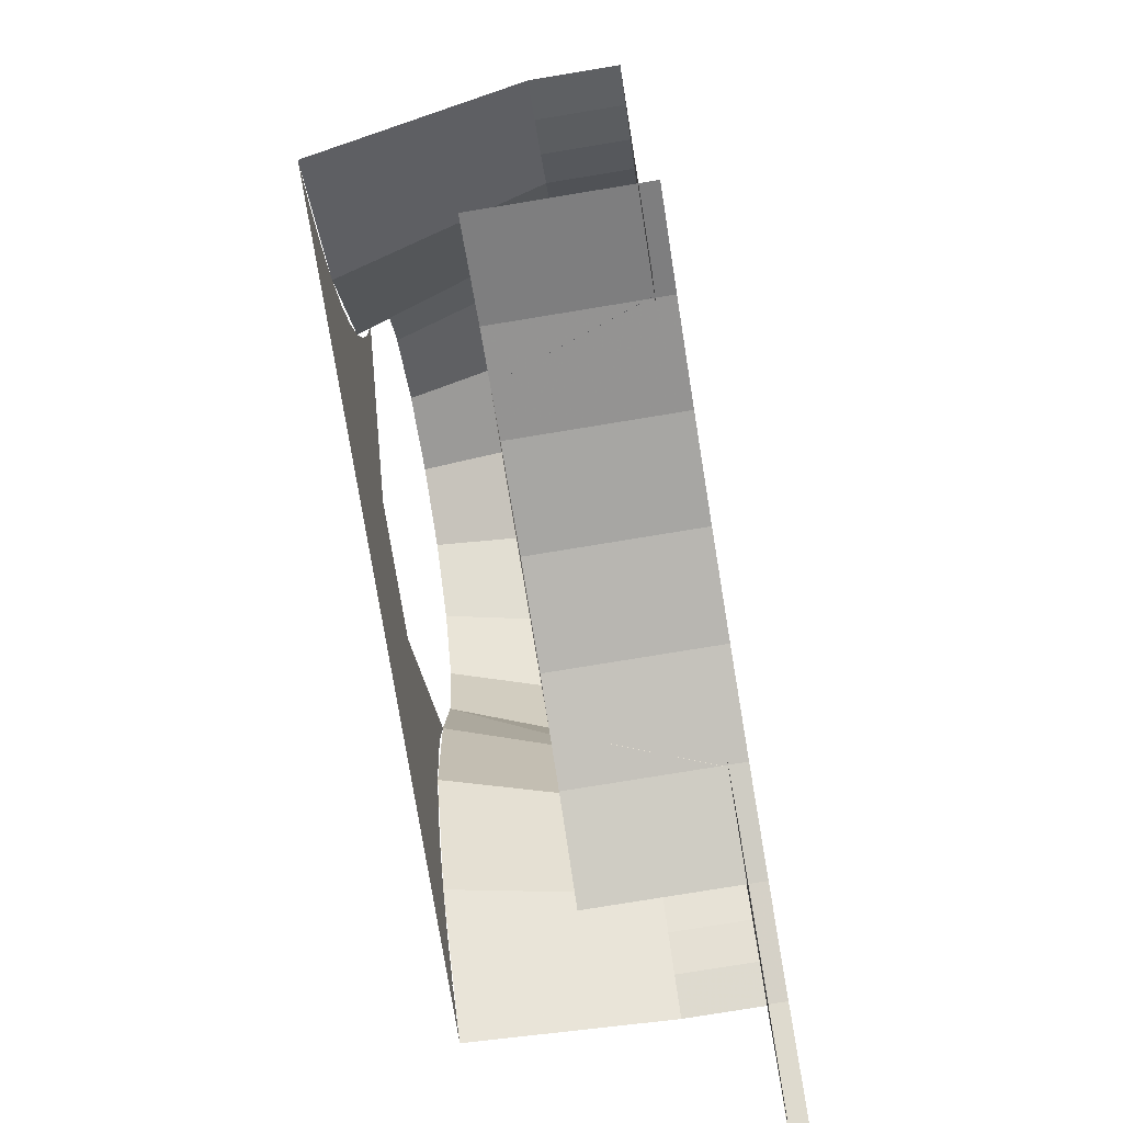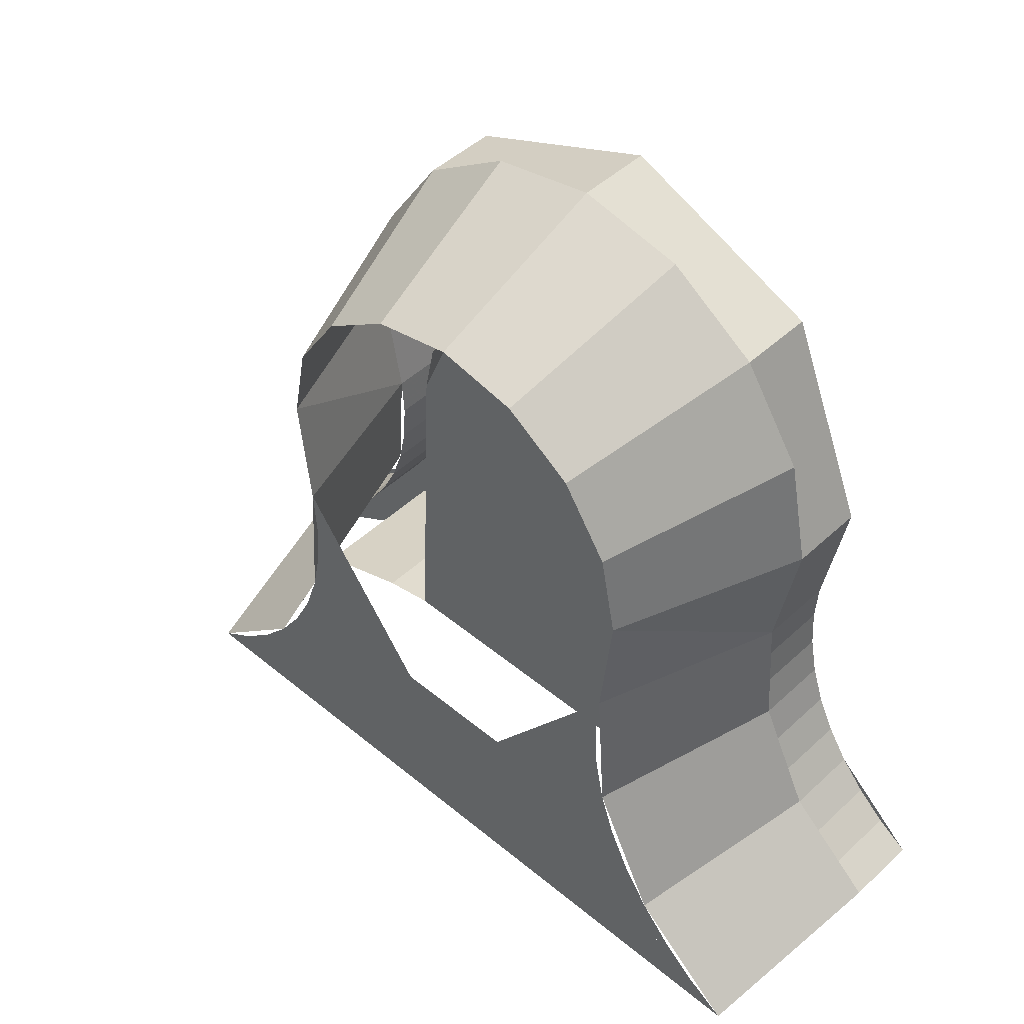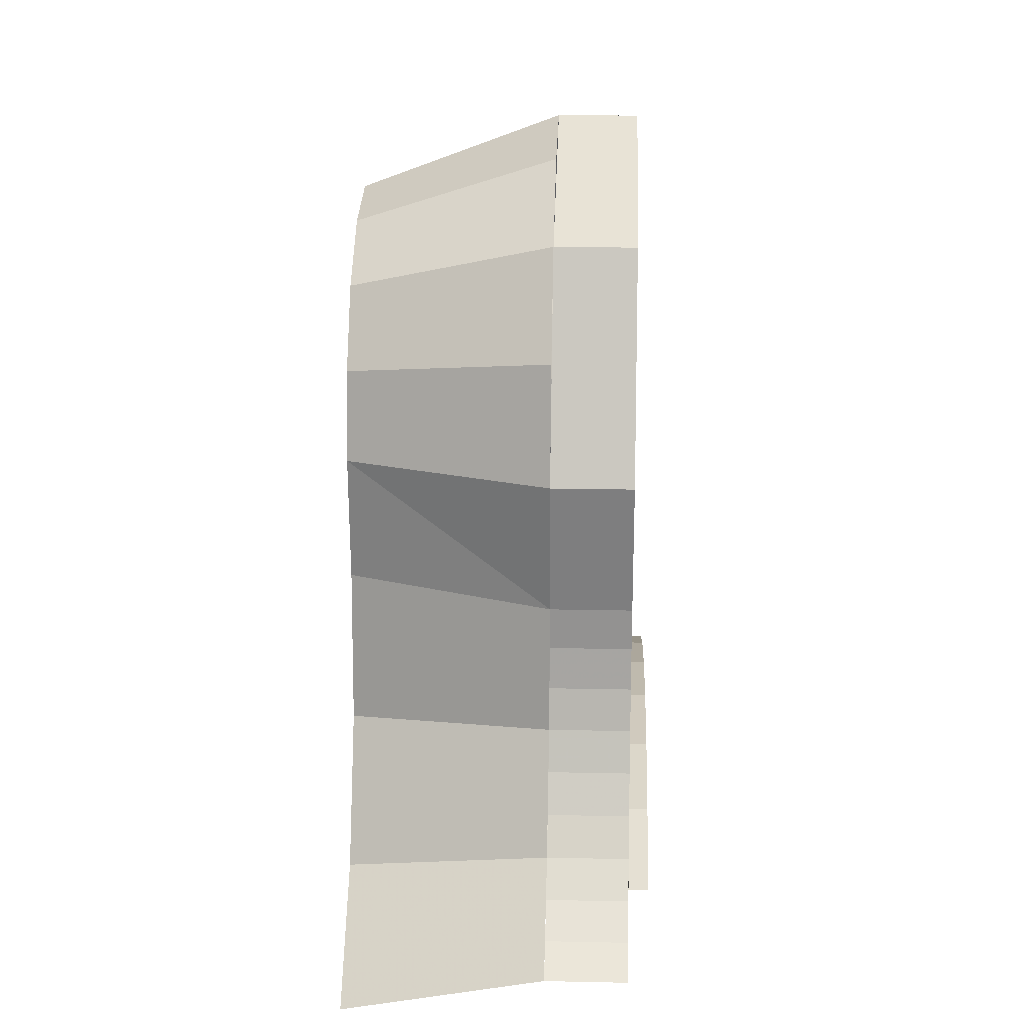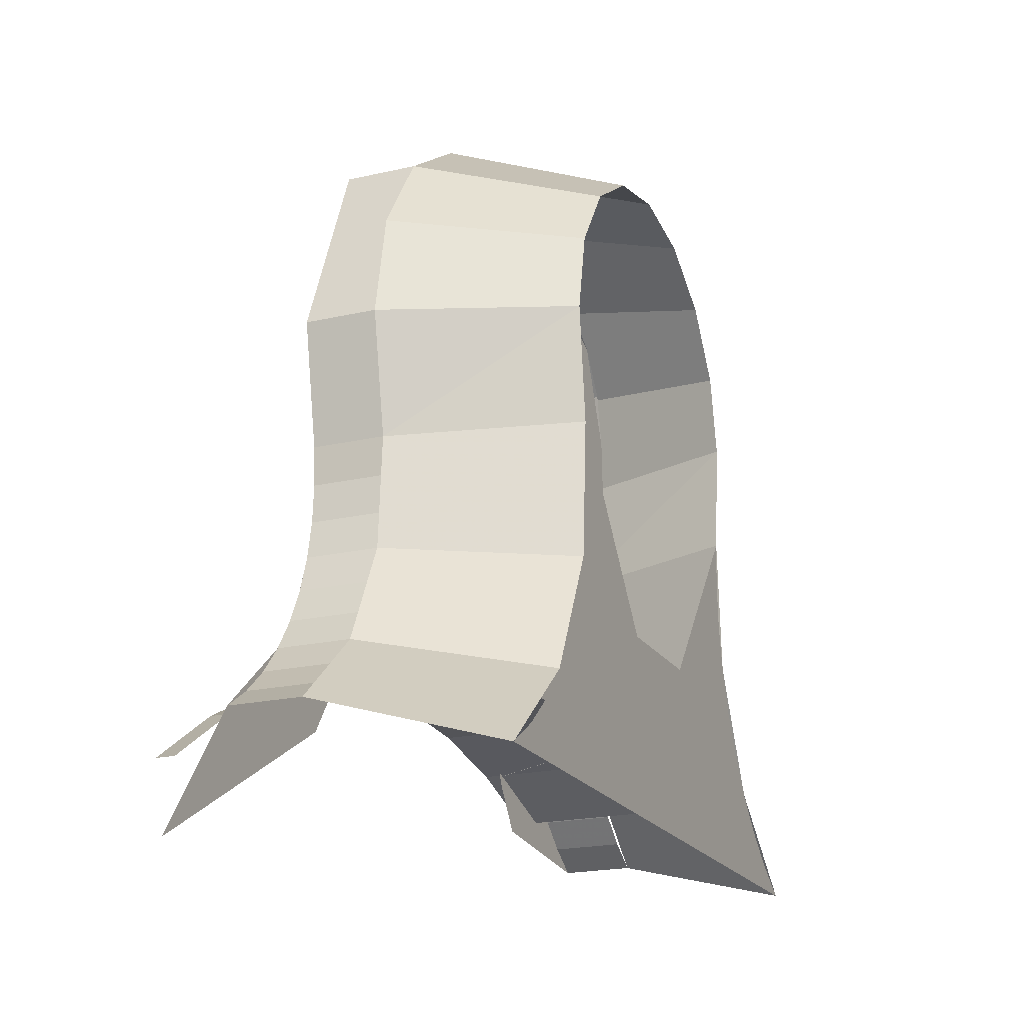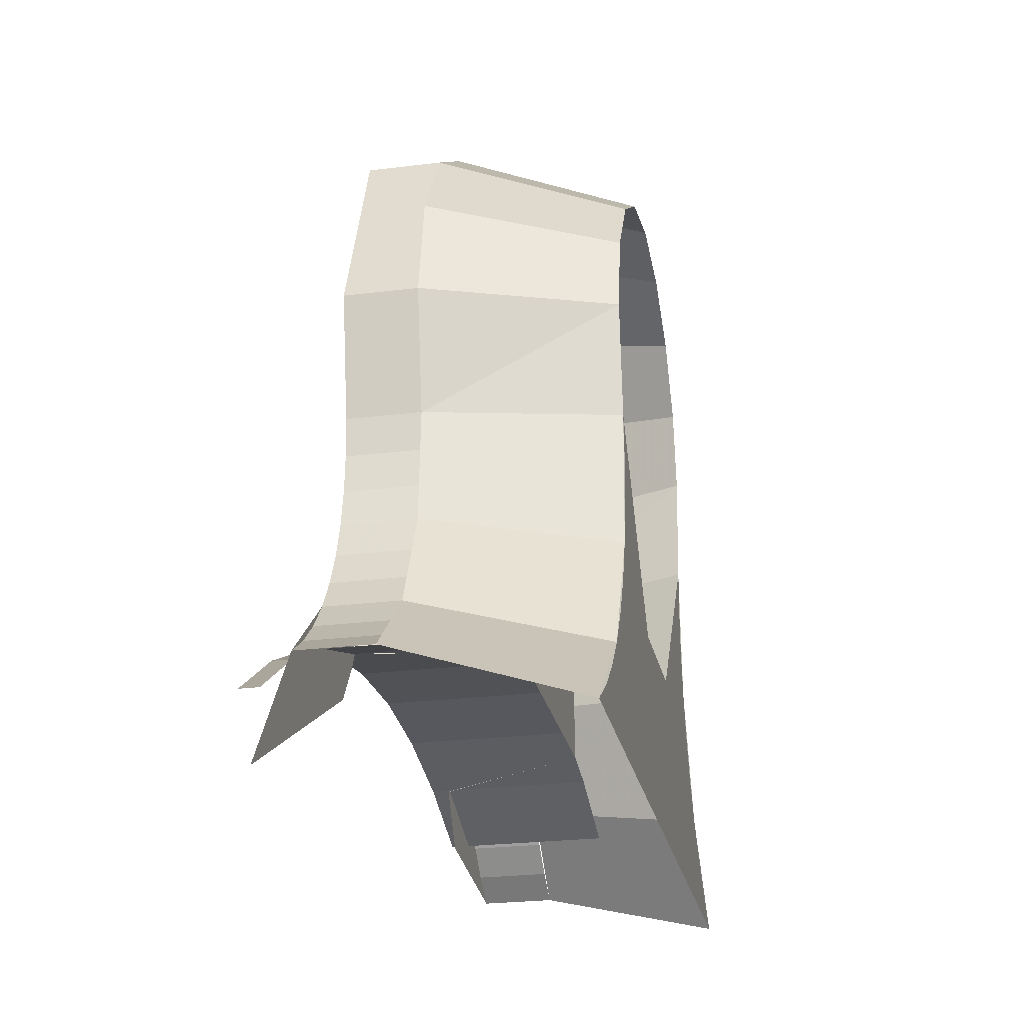
<metadata>
{"format":"obj","ext":"obj","renderer":"f3d","projection":"perspective","resolution":1024,"background":"white","views":[{"elev":-77.8,"azim":99.3,"up":"+Z"},{"elev":46.6,"azim":43.4,"up":"+Z"},{"elev":19.5,"azim":92.3,"up":"+Z"},{"elev":-20.0,"azim":-66.9,"up":"+Z"},{"elev":-25.1,"azim":-78.6,"up":"+Z"}]}
</metadata>
<code>
v 0.2652 0.375 1.765
v 0.375 0.375 1.5
v 0.375 0.275 1.5
v 0.2652 0.275 1.765
v 0 0.375 1.875
v 0.2652 0.375 1.765
v 0.2652 0.275 1.765
v 0 0.275 1.875
v -0.2652 0.375 1.765
v 0 0.375 1.875
v 0 0.275 1.875
v -0.2652 0.275 1.765
v -0.375 0.375 1.5
v -0.2652 0.375 1.765
v -0.2652 0.275 1.765
v -0.375 0.275 1.5
v 0.2812 0.025 1.5
v 0.2598 0.025 1.608
v 0.3465 0.275 1.644
v 0.375 0.275 1.5
v 0.2598 0.025 1.608
v 0.1989 0.025 1.699
v 0.2652 0.275 1.765
v 0.3465 0.275 1.644
v 0.1989 0.025 1.699
v 0.1076 0.025 1.76
v 0.1435 0.275 1.846
v 0.2652 0.275 1.765
v 0.1076 0.025 1.76
v 0 0.025 1.781
v 0 0.275 1.875
v 0.1435 0.275 1.846
v 0 0.025 1.781
v -0.1076 0.025 1.76
v -0.1435 0.275 1.846
v 0 0.275 1.875
v -0.1076 0.025 1.76
v -0.1989 0.025 1.699
v -0.2652 0.275 1.765
v -0.1435 0.275 1.846
v -0.1989 0.025 1.699
v -0.2598 0.025 1.608
v -0.3465 0.275 1.644
v -0.2652 0.275 1.765
v -0.2598 0.025 1.608
v -0.2812 0.025 1.5
v -0.375 0.275 1.5
v -0.3465 0.275 1.644
v 0.375 0.375 1.5
v 0.2652 0.375 1.765
v 0.1768 0.375 1.677
v 0.25 0.375 1.5
v 0.2652 0.375 1.765
v 0 0.375 1.875
v 0 0.375 1.75
v 0.1768 0.375 1.677
v 0 0.375 1.875
v -0.2652 0.375 1.765
v -0.1768 0.375 1.677
v 0 0.375 1.75
v -0.2652 0.375 1.765
v -0.375 0.375 1.5
v -0.25 0.375 1.5
v -0.1768 0.375 1.677
v 0.1875 0.175 1.5
v 0.1732 0.175 1.572
v 0.231 0.375 1.596
v 0.25 0.375 1.5
v 0.1732 0.175 1.572
v 0.1326 0.175 1.633
v 0.1768 0.375 1.677
v 0.231 0.375 1.596
v 0.1326 0.175 1.633
v 0.07176 0.175 1.673
v 0.09567 0.375 1.731
v 0.1768 0.375 1.677
v 0.07176 0.175 1.673
v 0 0.175 1.688
v 0 0.375 1.75
v 0.09567 0.375 1.731
v 0 0.175 1.688
v -0.07176 0.175 1.673
v -0.09567 0.375 1.731
v 0 0.375 1.75
v -0.07176 0.175 1.673
v -0.1326 0.175 1.633
v -0.1768 0.375 1.677
v -0.09567 0.375 1.731
v -0.1326 0.175 1.633
v -0.1732 0.175 1.572
v -0.231 0.375 1.596
v -0.1768 0.375 1.677
v -0.1732 0.175 1.572
v -0.1875 0.175 1.5
v -0.25 0.375 1.5
v -0.231 0.375 1.596
v 0.1326 0.175 1.633
v 0 0.175 1.688
v -0.1326 0.175 1.633
v 0.1326 0.175 1.633
v -0.1326 0.175 1.633
v -0.1875 0.175 1.5
v 0.1875 0.175 1.5
v 0.54 0.275 0.9353
v 0.4965 0.275 0.9644
v 0.4965 0.375 0.9644
v 0.54 0.375 0.9353
v 0.4965 0.275 0.9644
v 0.4572 0.275 0.9989
v 0.4572 0.375 0.9989
v 0.4965 0.375 0.9644
v 0.4572 0.275 0.9989
v 0.4226 0.275 1.038
v 0.4226 0.375 1.038
v 0.4572 0.375 0.9989
v 0.4226 0.275 1.038
v 0.3936 0.275 1.082
v 0.3936 0.375 1.082
v 0.4226 0.375 1.038
v 0.3936 0.275 1.082
v 0.3704 0.275 1.129
v 0.3704 0.375 1.129
v 0.3936 0.375 1.082
v 0.3704 0.275 1.129
v 0.3536 0.275 1.178
v 0.3536 0.375 1.178
v 0.3704 0.375 1.129
v 0.3536 0.275 1.178
v 0.3434 0.275 1.23
v 0.3434 0.375 1.23
v 0.3536 0.375 1.178
v 0.3434 0.275 1.23
v 0.34 0.275 1.282
v 0.34 0.375 1.282
v 0.3434 0.375 1.23
v 0.34 0.275 1.282
v 0.3434 0.275 1.334
v 0.3434 0.375 1.334
v 0.34 0.375 1.282
v 0.54 0.275 0.9353
v 0.4226 0.275 1.038
v 0.3592 0.025 0.9895
v 0.5 0.025 0.866
v 0.4226 0.275 1.038
v 0.3536 0.275 1.178
v 0.2764 0.025 1.157
v 0.3592 0.025 0.9895
v 0.3536 0.275 1.178
v 0.3434 0.275 1.334
v 0.2641 0.025 1.344
v 0.2764 0.025 1.157
v 0.08431 0.025 1.106
v 0.4478 0.025 0.9009
v 0.5 0.025 0.866
v 0.08431 0.025 1.106
v 0.4006 0.025 0.9423
v 0.4478 0.025 0.9009
v 0.08431 0.025 1.106
v 0.3592 0.025 0.9895
v 0.4006 0.025 0.9423
v 0.08431 0.025 1.106
v 0.3243 0.025 1.042
v 0.3592 0.025 0.9895
v 0.08431 0.025 1.106
v 0.2965 0.025 1.098
v 0.3243 0.025 1.042
v 0.08431 0.025 1.106
v 0.2764 0.025 1.157
v 0.2965 0.025 1.098
v 0.08431 0.025 1.106
v 0.2641 0.025 1.219
v 0.2764 0.025 1.157
v 0.08431 0.025 1.106
v 0.26 0.025 1.282
v 0.2641 0.025 1.219
v 0.08431 0.025 1.106
v 0.2641 0.025 1.344
v 0.26 0.025 1.282
v -0.54 0.275 0.9353
v -0.4965 0.275 0.9644
v -0.4965 0.375 0.9644
v -0.54 0.375 0.9353
v -0.4965 0.275 0.9644
v -0.4572 0.275 0.9989
v -0.4572 0.375 0.9989
v -0.4965 0.375 0.9644
v -0.4572 0.275 0.9989
v -0.4226 0.275 1.038
v -0.4226 0.375 1.038
v -0.4572 0.375 0.9989
v -0.4226 0.275 1.038
v -0.3936 0.275 1.082
v -0.3936 0.375 1.082
v -0.4226 0.375 1.038
v -0.3936 0.275 1.082
v -0.3704 0.275 1.129
v -0.3704 0.375 1.129
v -0.3936 0.375 1.082
v -0.3704 0.275 1.129
v -0.3536 0.275 1.178
v -0.3536 0.375 1.178
v -0.3704 0.375 1.129
v -0.3536 0.275 1.178
v -0.3434 0.275 1.23
v -0.3434 0.375 1.23
v -0.3536 0.375 1.178
v -0.3434 0.275 1.23
v -0.34 0.275 1.282
v -0.34 0.375 1.282
v -0.3434 0.375 1.23
v -0.34 0.275 1.282
v -0.3434 0.275 1.334
v -0.3434 0.375 1.334
v -0.34 0.375 1.282
v -0.54 0.275 0.9353
v -0.4226 0.275 1.038
v -0.3592 0.025 0.9895
v -0.5 0.025 0.866
v -0.4226 0.275 1.038
v -0.3536 0.275 1.178
v -0.2764 0.025 1.157
v -0.3592 0.025 0.9895
v -0.3536 0.275 1.178
v -0.3434 0.275 1.334
v -0.2641 0.025 1.344
v -0.2764 0.025 1.157
v -0.08431 0.025 1.106
v -0.4478 0.025 0.9009
v -0.5 0.025 0.866
v -0.08431 0.025 1.106
v -0.4006 0.025 0.9423
v -0.4478 0.025 0.9009
v -0.08431 0.025 1.106
v -0.3592 0.025 0.9895
v -0.4006 0.025 0.9423
v -0.08431 0.025 1.106
v -0.3243 0.025 1.042
v -0.3592 0.025 0.9895
v -0.08431 0.025 1.106
v -0.2965 0.025 1.098
v -0.3243 0.025 1.042
v -0.08431 0.025 1.106
v -0.2764 0.025 1.157
v -0.2965 0.025 1.098
v -0.08431 0.025 1.106
v -0.2641 0.025 1.219
v -0.2764 0.025 1.157
v -0.08431 0.025 1.106
v -0.26 0.025 1.282
v -0.2641 0.025 1.219
v -0.08431 0.025 1.106
v -0.2641 0.025 1.344
v -0.26 0.025 1.282
v 0.375 0.375 1.5
v 0.375 0.275 1.5
v 0.3434 0.275 1.334
v 0.3434 0.375 1.334
v 0.2812 0.025 1.5
v 0.2641 0.025 1.344
v 0.3434 0.275 1.334
v 0.3434 0.275 1.334
v 0.375 0.275 1.5
v 0.2812 0.025 1.5
v -0.3434 0.375 1.334
v -0.3434 0.275 1.334
v -0.375 0.275 1.5
v -0.375 0.375 1.5
v -0.2641 0.025 1.344
v -0.2812 0.025 1.5
v -0.3434 0.275 1.334
v -0.375 0.275 1.5
v -0.3434 0.275 1.334
v -0.2812 0.025 1.5
v 0.08431 0.025 1.106
v -0.08431 0.025 1.106
v -0.5 0.025 0.866
v 0.5 0.025 0.866
v 0.2112 0.375 1.351
v 0.1525 0.175 1.359
v 0.1875 0.175 1.5
v 0.25 0.375 1.5
v 0.375 0.375 1.5
v 0.3434 0.375 1.334
v 0.2112 0.375 1.351
v 0.25 0.375 1.5
v -0.1875 0.175 1.5
v -0.1525 0.175 1.359
v -0.2112 0.375 1.351
v -0.25 0.375 1.5
v -0.2112 0.375 1.351
v -0.3434 0.375 1.334
v -0.375 0.375 1.5
v -0.25 0.375 1.5
v -0.4227 0.375 1.038
v -0.3169 0.375 0.957
v -0.2781 0.375 1.015
v -0.3936 0.375 1.082
v -0.3936 0.375 1.082
v -0.2781 0.375 1.015
v -0.2473 0.375 1.078
v -0.3705 0.375 1.129
v -0.3705 0.375 1.129
v -0.2473 0.375 1.078
v -0.2248 0.375 1.144
v -0.3536 0.375 1.178
v -0.3536 0.375 1.178
v -0.2248 0.375 1.144
v -0.2112 0.375 1.212
v -0.3434 0.375 1.23
v -0.3434 0.375 1.23
v -0.2112 0.375 1.212
v -0.2066 0.375 1.282
v -0.34 0.375 1.282
v -0.34 0.375 1.282
v -0.2066 0.375 1.282
v -0.2112 0.375 1.351
v -0.3434 0.375 1.334
v -0.1396 0.175 1.061
v 0 0.175 1.07
v 0 0.4 1.07
v -0.1396 0.4 1.061
v -0.2769 0.175 1.034
v -0.1396 0.175 1.061
v -0.1396 0.4 1.061
v -0.2769 0.4 1.034
v -0.4095 0.175 0.9886
v -0.2769 0.175 1.034
v -0.2769 0.4 1.034
v -0.4095 0.4 0.9886
v -0.2112 0.375 1.351
v -0.1525 0.175 1.359
v -0.1676 0.175 1.128
v -0.2248 0.375 1.144
v -0.2248 0.375 1.144
v -0.1676 0.175 1.128
v -0.2076 0.175 1.047
v -0.2796 0.375 1.033
v 0.4227 0.375 1.038
v 0.3169 0.375 0.957
v 0.2781 0.375 1.015
v 0.3936 0.375 1.082
v 0.3936 0.375 1.082
v 0.2781 0.375 1.015
v 0.2473 0.375 1.078
v 0.3705 0.375 1.129
v 0.3705 0.375 1.129
v 0.2473 0.375 1.078
v 0.2248 0.375 1.144
v 0.3536 0.375 1.178
v 0.3536 0.375 1.178
v 0.2248 0.375 1.144
v 0.2112 0.375 1.212
v 0.3434 0.375 1.23
v 0.3434 0.375 1.23
v 0.2112 0.375 1.212
v 0.2066 0.375 1.282
v 0.34 0.375 1.282
v 0.34 0.375 1.282
v 0.2066 0.375 1.282
v 0.2112 0.375 1.351
v 0.3434 0.375 1.334
v 0.1396 0.175 1.061
v 0 0.175 1.07
v 0 0.4 1.07
v 0.1396 0.4 1.061
v 0.2769 0.175 1.034
v 0.1396 0.175 1.061
v 0.1396 0.4 1.061
v 0.2769 0.4 1.034
v 0.4095 0.175 0.9886
v 0.2769 0.175 1.034
v 0.2769 0.4 1.034
v 0.4095 0.4 0.9886
v 0.1676 0.175 1.128
v 0.1525 0.175 1.359
v 0.2112 0.375 1.351
v 0.2248 0.375 1.144
v 0.2076 0.175 1.047
v 0.1676 0.175 1.128
v 0.2248 0.375 1.144
v 0.2796 0.375 1.033
v -0.1875 0.175 1.5
v 0.1875 0.175 1.5
v 0.2076 0.175 1.047
v -0.2076 0.175 1.047
v -0.4095 0.4 0.9886
v -0.535 0.4 0.9266
v -0.535 0.375 0.9266
v -0.4095 0.375 0.9886
v -0.535 0.4 0.9266
v -0.6513 0.4 0.8489
v -0.6513 0.375 0.8489
v -0.535 0.375 0.9266
v 0.4227 0.375 1.038
v 0.54 0.375 0.9353
v 0.3169 0.375 0.957
v -0.54 0.375 0.9353
v -0.4227 0.375 1.038
v -0.3169 0.375 0.957
v -0.6704 0.375 0.7529
g mesh7052768
f 1 3 2
f 3 1 4
f 5 7 6
f 7 5 8
f 9 11 10
f 11 9 12
f 13 15 14
f 15 13 16
g mesh7052772
f 17 19 18
f 19 17 20
f 21 23 22
f 23 21 24
f 25 27 26
f 27 25 28
f 29 31 30
f 31 29 32
f 33 35 34
f 35 33 36
f 37 39 38
f 39 37 40
f 41 43 42
f 43 41 44
f 45 47 46
f 47 45 48
g mesh7052775
f 49 51 50
f 51 49 52
f 53 55 54
f 55 53 56
f 57 59 58
f 59 57 60
f 61 63 62
f 63 61 64
g mesh7052777
f 65 66 67
f 67 68 65
f 69 70 71
f 71 72 69
f 73 74 75
f 75 76 73
f 77 78 79
f 79 80 77
f 81 82 83
f 83 84 81
f 85 86 87
f 87 88 85
f 89 90 91
f 91 92 89
f 93 94 95
f 95 96 93
g mesh7052781
f 97 99 98
f 100 102 101
f 102 100 103
g mesh7052786
f 104 106 105
f 106 104 107
f 108 110 109
f 110 108 111
f 112 114 113
f 114 112 115
f 116 118 117
f 118 116 119
f 120 122 121
f 122 120 123
f 124 126 125
f 126 124 127
f 128 130 129
f 130 128 131
f 132 134 133
f 134 132 135
f 136 138 137
f 138 136 139
g mesh7052788
f 140 141 142
f 142 143 140
f 144 145 146
f 146 147 144
f 148 149 150
f 150 151 148
g mesh7052791
f 152 154 153
f 155 157 156
f 158 160 159
f 161 163 162
f 164 166 165
f 167 169 168
f 170 172 171
f 173 175 174
f 176 178 177
g mesh7052796
f 179 180 181
f 181 182 179
f 183 184 185
f 185 186 183
f 187 188 189
f 189 190 187
f 191 192 193
f 193 194 191
f 195 196 197
f 197 198 195
f 199 200 201
f 201 202 199
f 203 204 205
f 205 206 203
f 207 208 209
f 209 210 207
f 211 212 213
f 213 214 211
g mesh7052798
f 215 217 216
f 217 215 218
f 219 221 220
f 221 219 222
f 223 225 224
f 225 223 226
g mesh7052801
f 227 228 229
f 230 231 232
f 233 234 235
f 236 237 238
f 239 240 241
f 242 243 244
f 245 246 247
f 248 249 250
f 251 252 253
g mesh7052803
f 254 255 256
f 256 257 254
f 258 259 260
f 261 262 263
g mesh7052805
f 264 265 266
f 266 267 264
f 268 269 270
f 271 272 273
f 274 275 276
f 276 277 274
f 278 279 280
f 280 281 278
f 282 283 284
f 284 285 282
f 286 287 288
f 288 289 286
f 290 291 292
f 292 293 290
g mesh7052807
f 294 296 295
f 296 294 297
f 298 300 299
f 300 298 301
f 302 304 303
f 304 302 305
f 306 308 307
f 308 306 309
f 310 312 311
f 312 310 313
f 314 316 315
f 316 314 317
g mesh7052813
f 318 319 320
f 320 321 318
f 322 323 324
f 324 325 322
f 326 327 328
f 328 329 326
f 330 331 332
f 332 333 330
f 334 335 336
f 336 337 334
g mesh7052816
f 338 339 340
f 340 341 338
f 342 343 344
f 344 345 342
f 346 347 348
f 348 349 346
f 350 351 352
f 352 353 350
f 354 355 356
f 356 357 354
f 358 359 360
f 360 361 358
g mesh7052822
f 362 364 363
f 364 362 365
f 366 368 367
f 368 366 369
f 370 372 371
f 372 370 373
f 374 375 376
f 376 377 374
f 378 379 380
f 380 381 378
f 382 383 384
f 384 385 382
g mesh7052828
f 386 387 388
f 388 389 386
f 390 391 392
f 392 393 390
f 394 395 396
f 397 398 399
f 399 400 397

</code>
